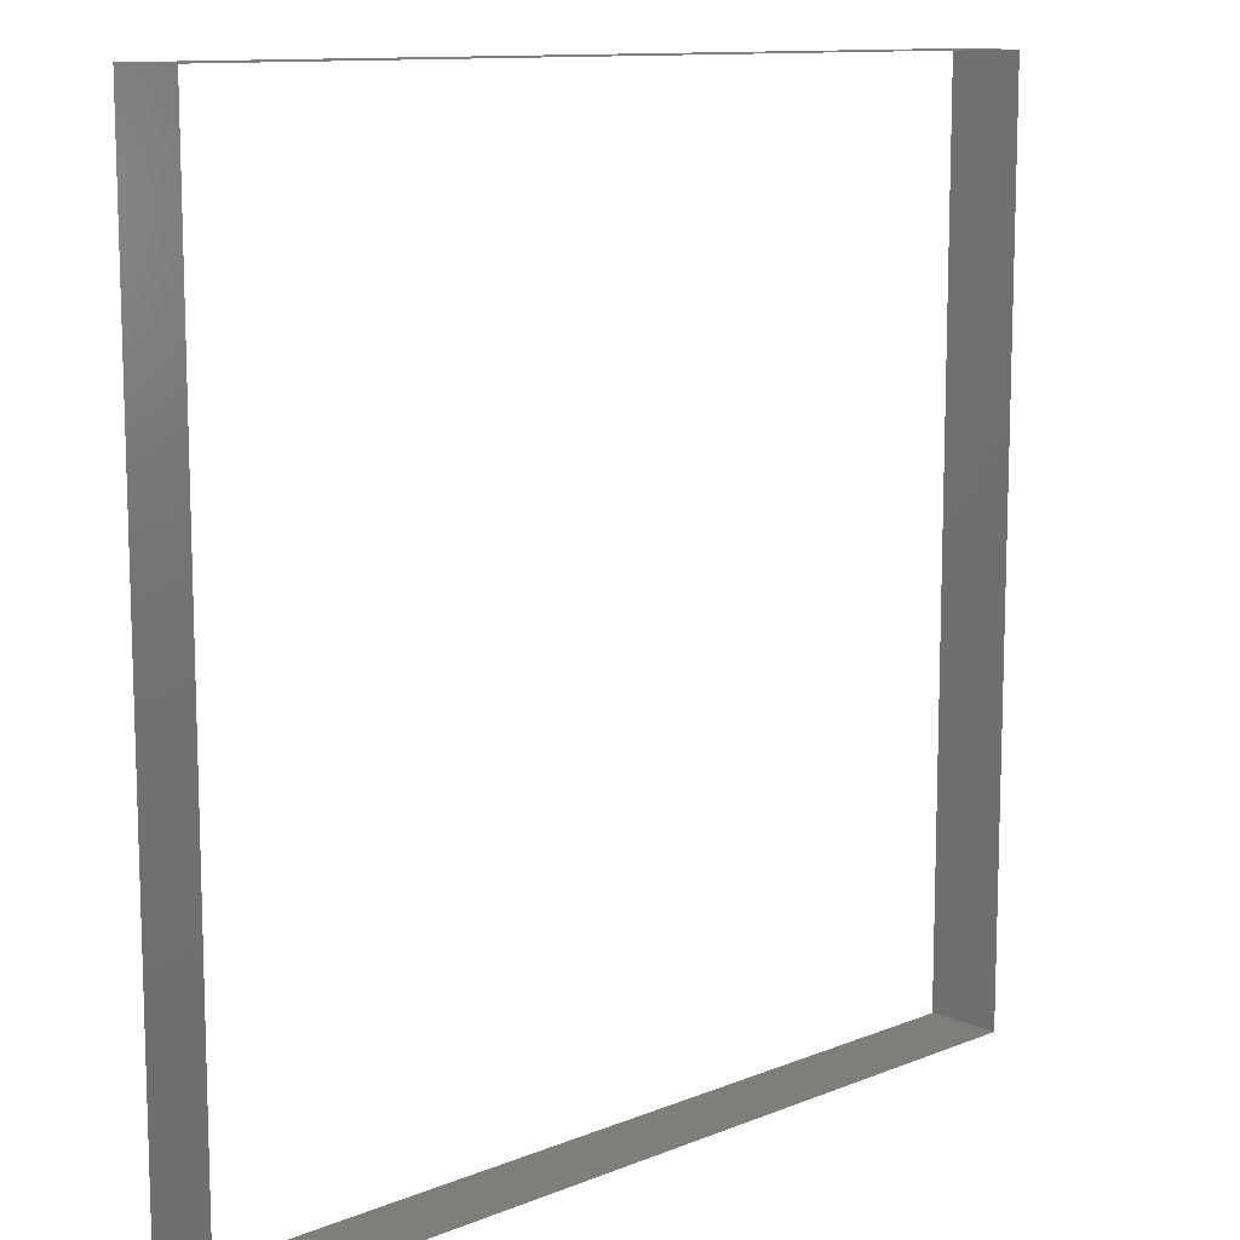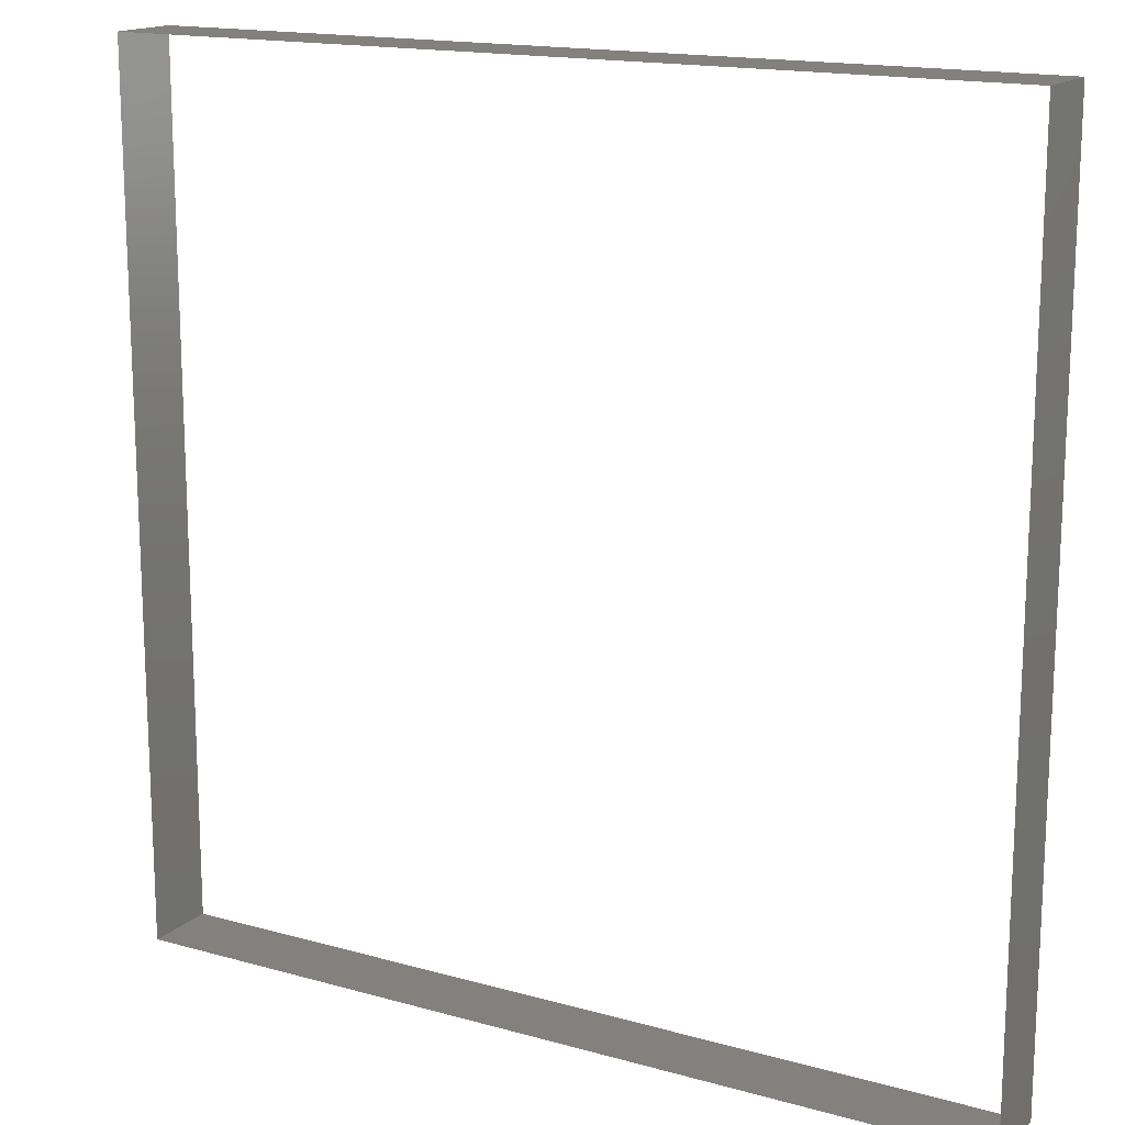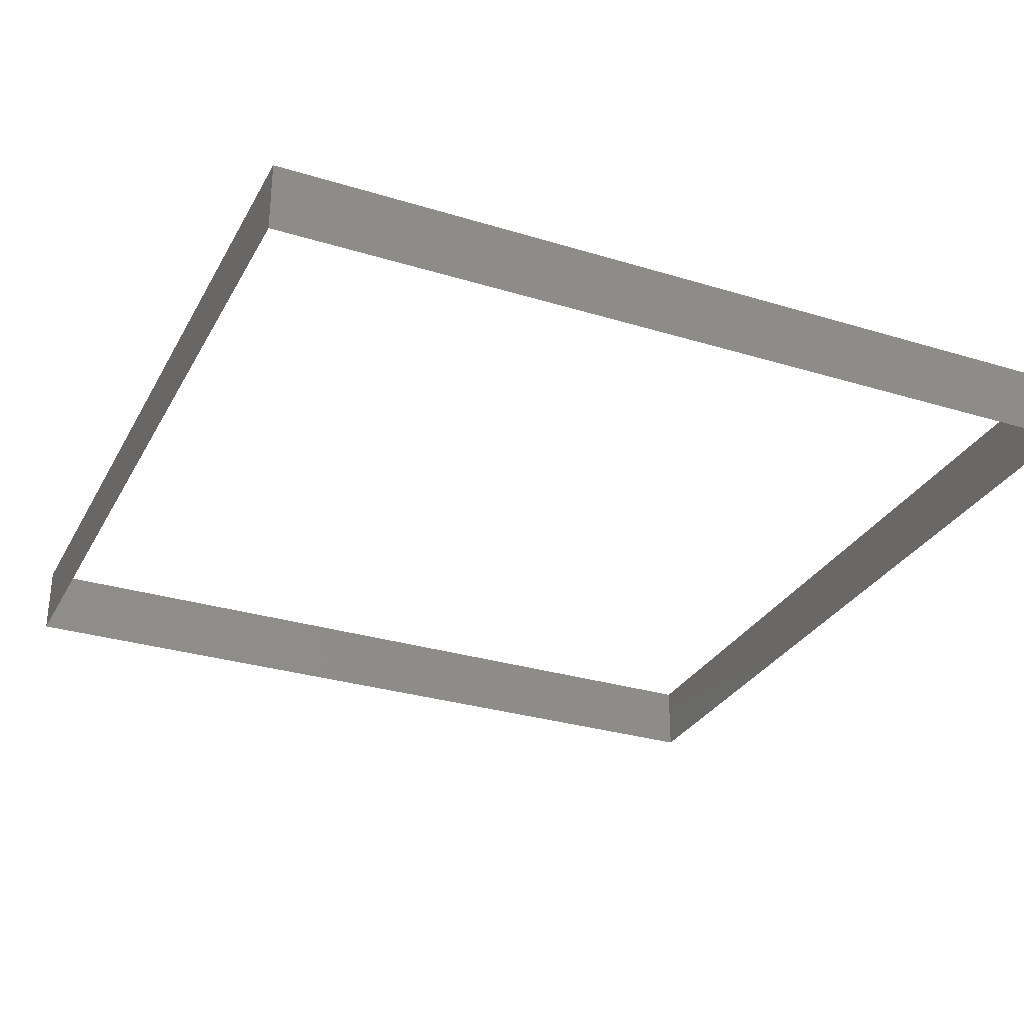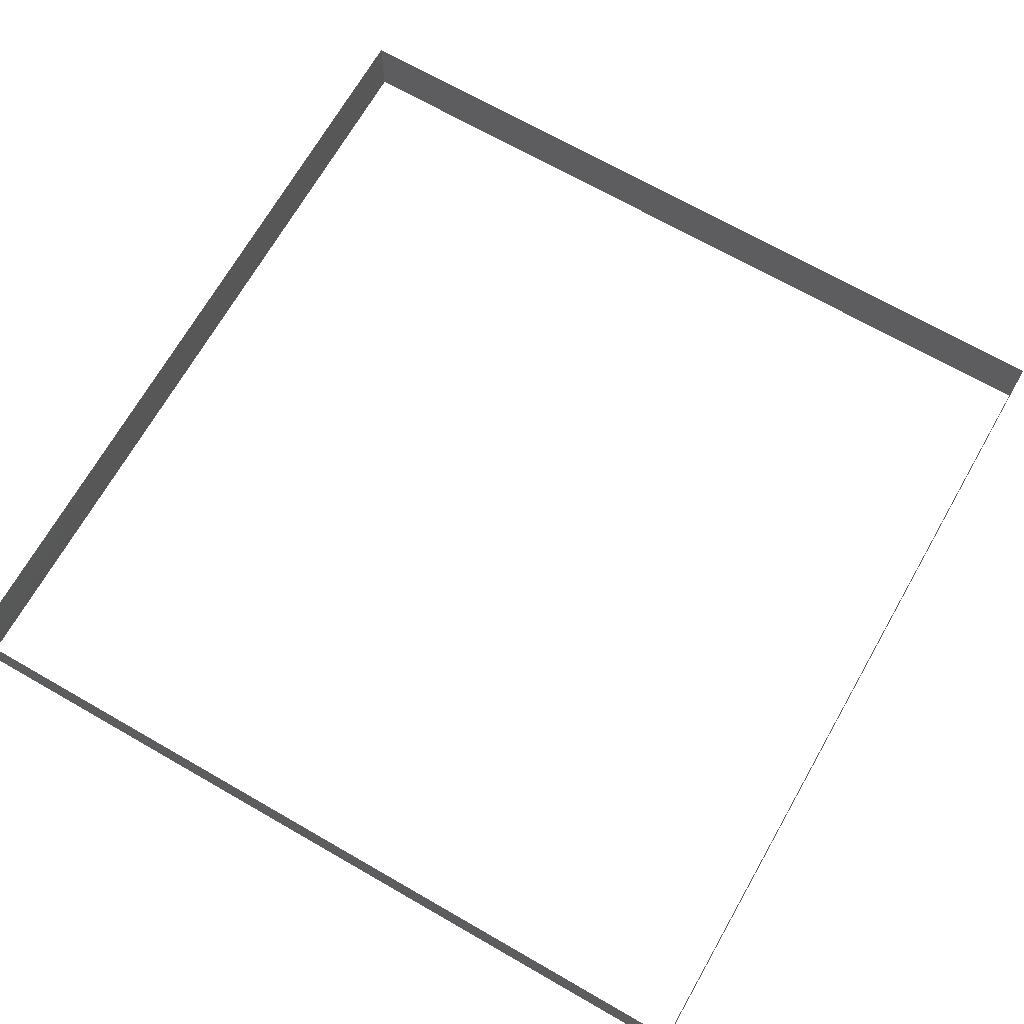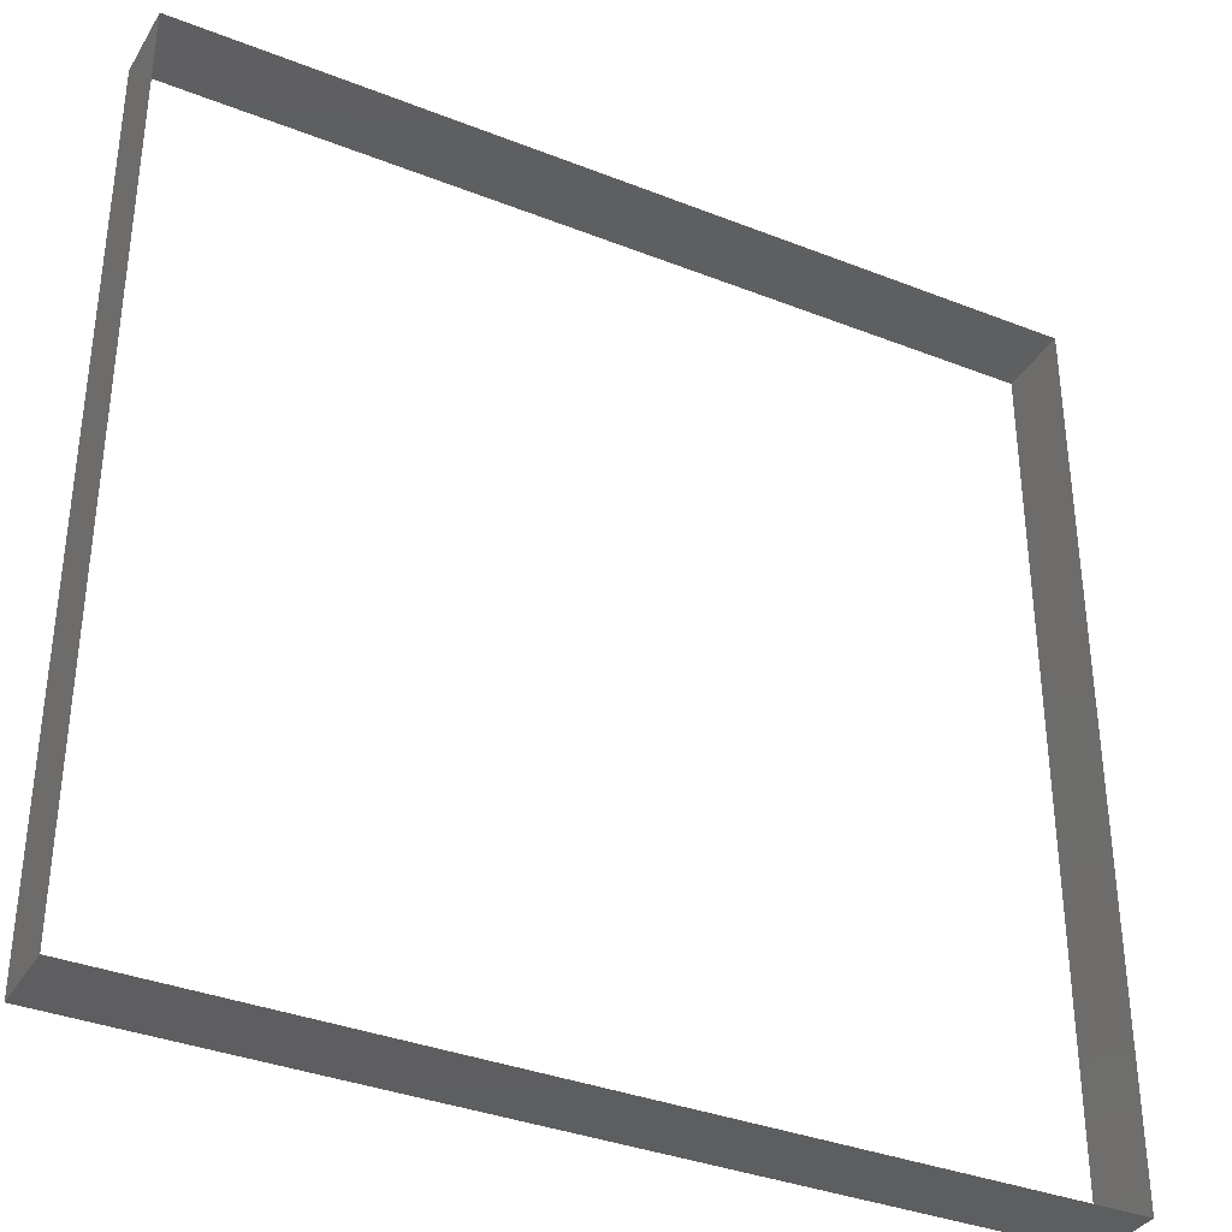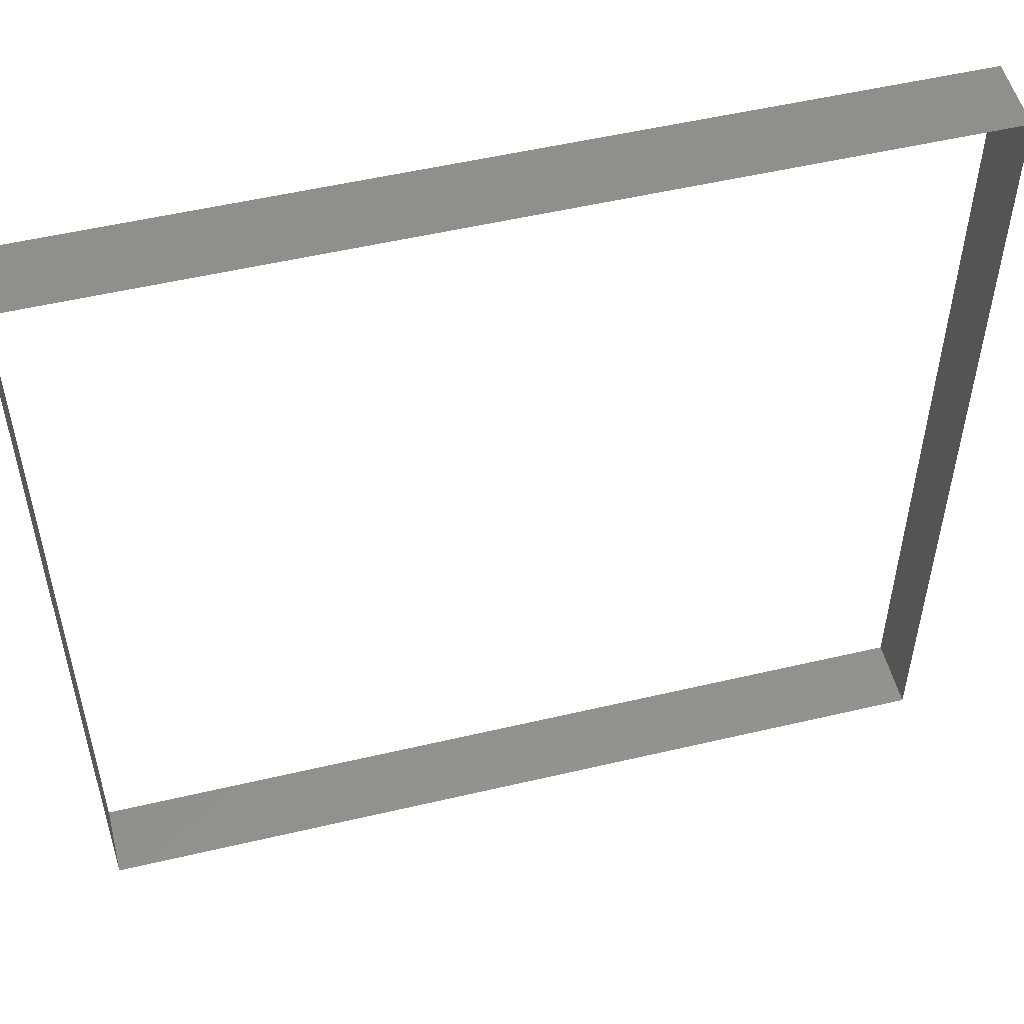
<metadata>
{"format":"stl","ext":"stl","renderer":"f3d","projection":"perspective","resolution":1024,"background":"white","views":[{"elev":11.5,"azim":135.8,"up":"+Y"},{"elev":16.0,"azim":30.3,"up":"+Y"},{"elev":-30.0,"azim":65.9,"up":"+Z"},{"elev":69.8,"azim":-150.2,"up":"+Z"},{"elev":-35.8,"azim":-27.4,"up":"+Y"},{"elev":52.6,"azim":165.8,"up":"+Y"}]}
</metadata>
<code>
# stl→obj: 8 verts, 8 faces
v 39.26 12.78 2.543
v 39.26 12.18 2.543
v 39.26 12.18 2.493
v 39.26 12.78 2.493
v 38.66 12.18 2.543
v 38.66 12.18 2.493
v 38.66 12.78 2.543
v 38.66 12.78 2.493
f 1 2 3
f 1 3 4
f 2 5 6
f 2 6 3
f 7 1 4
f 7 4 8
f 5 7 8
f 5 8 6

</code>
